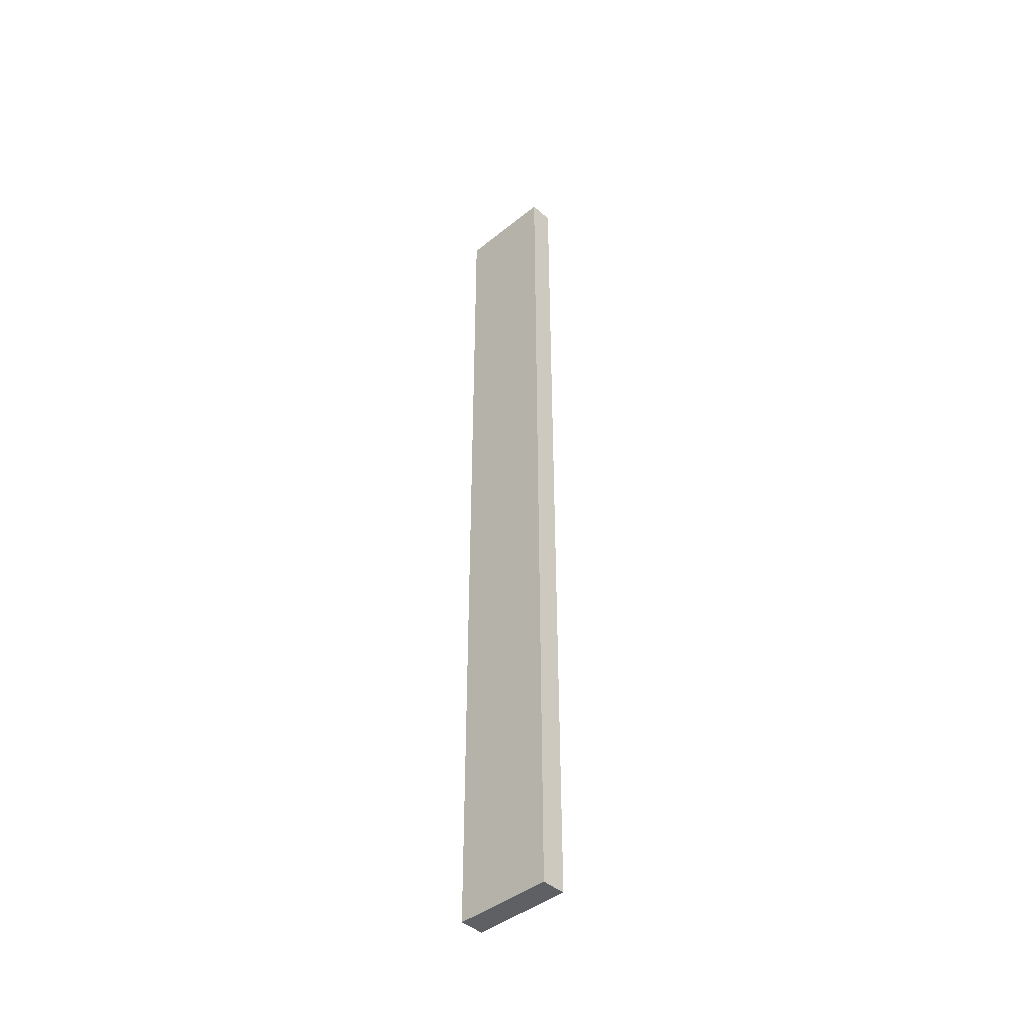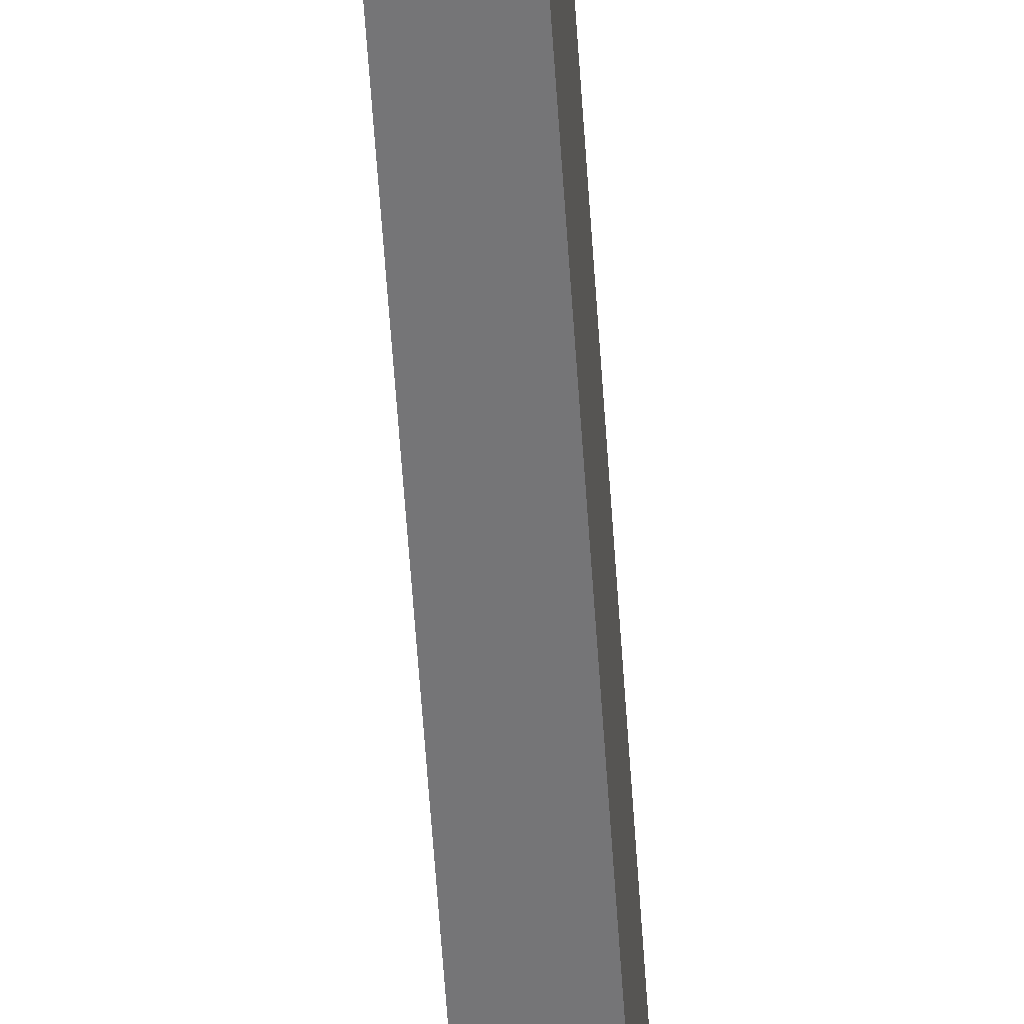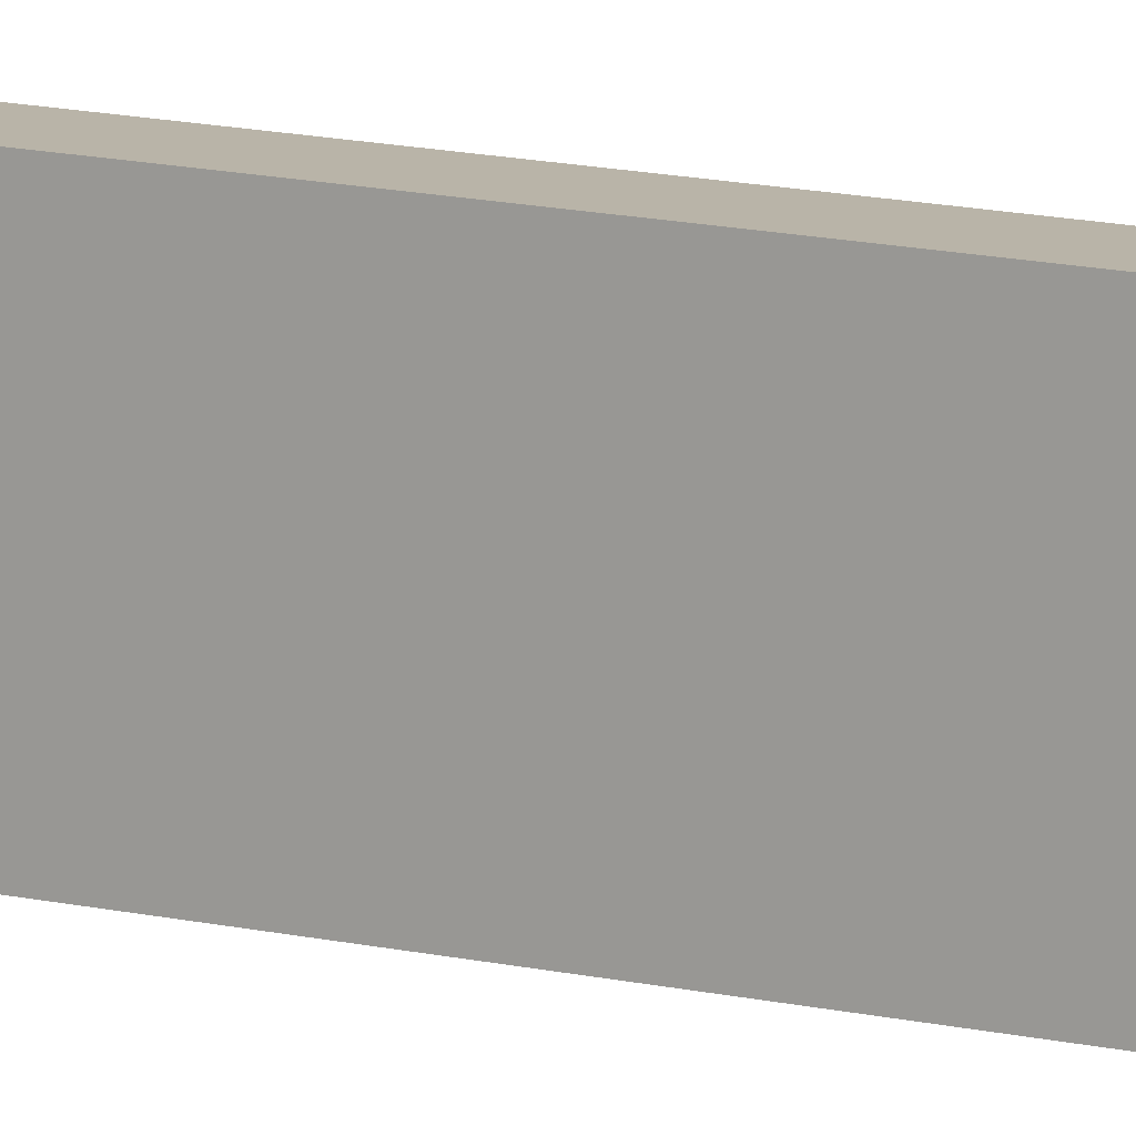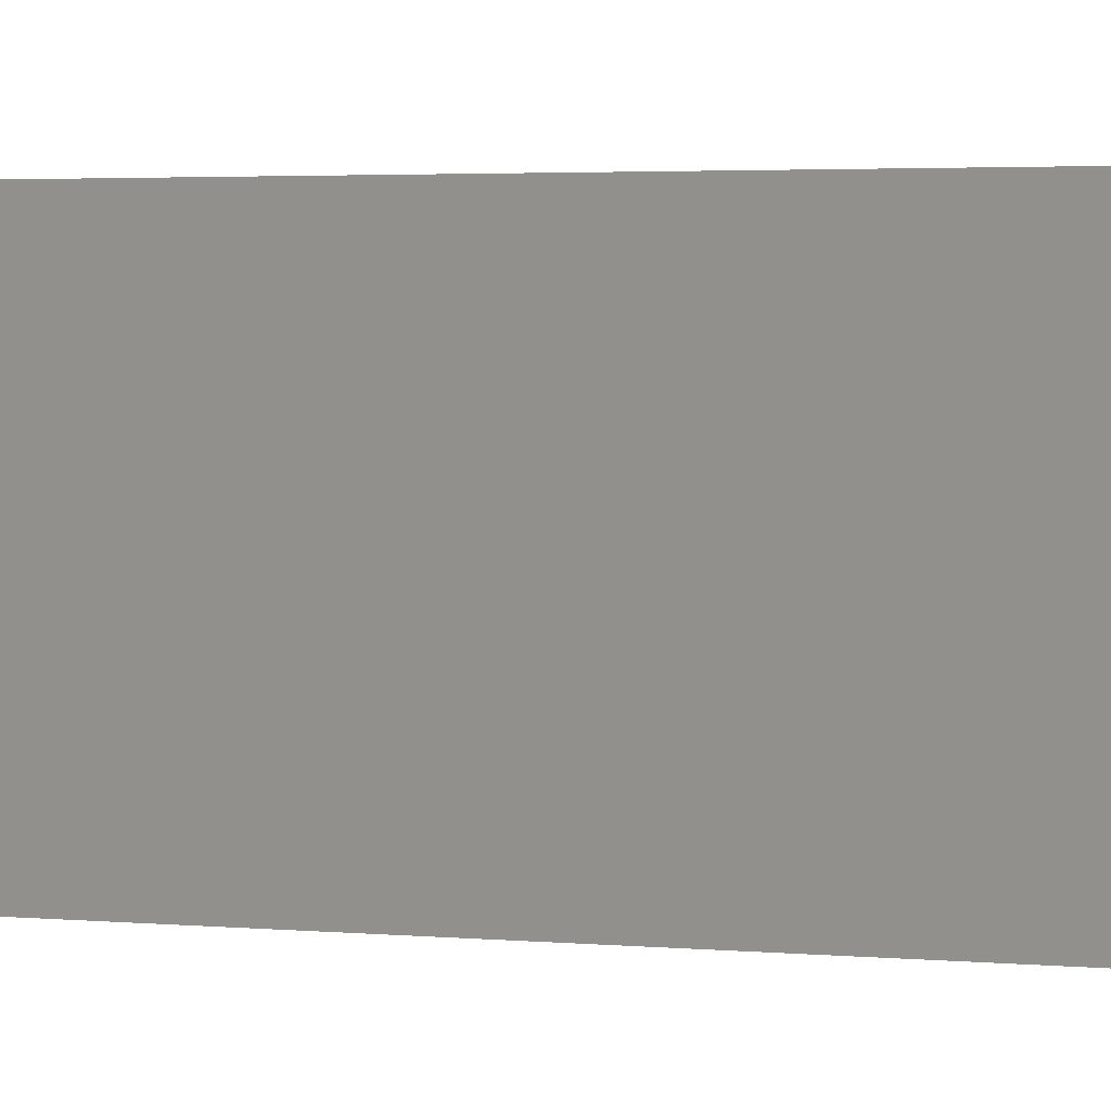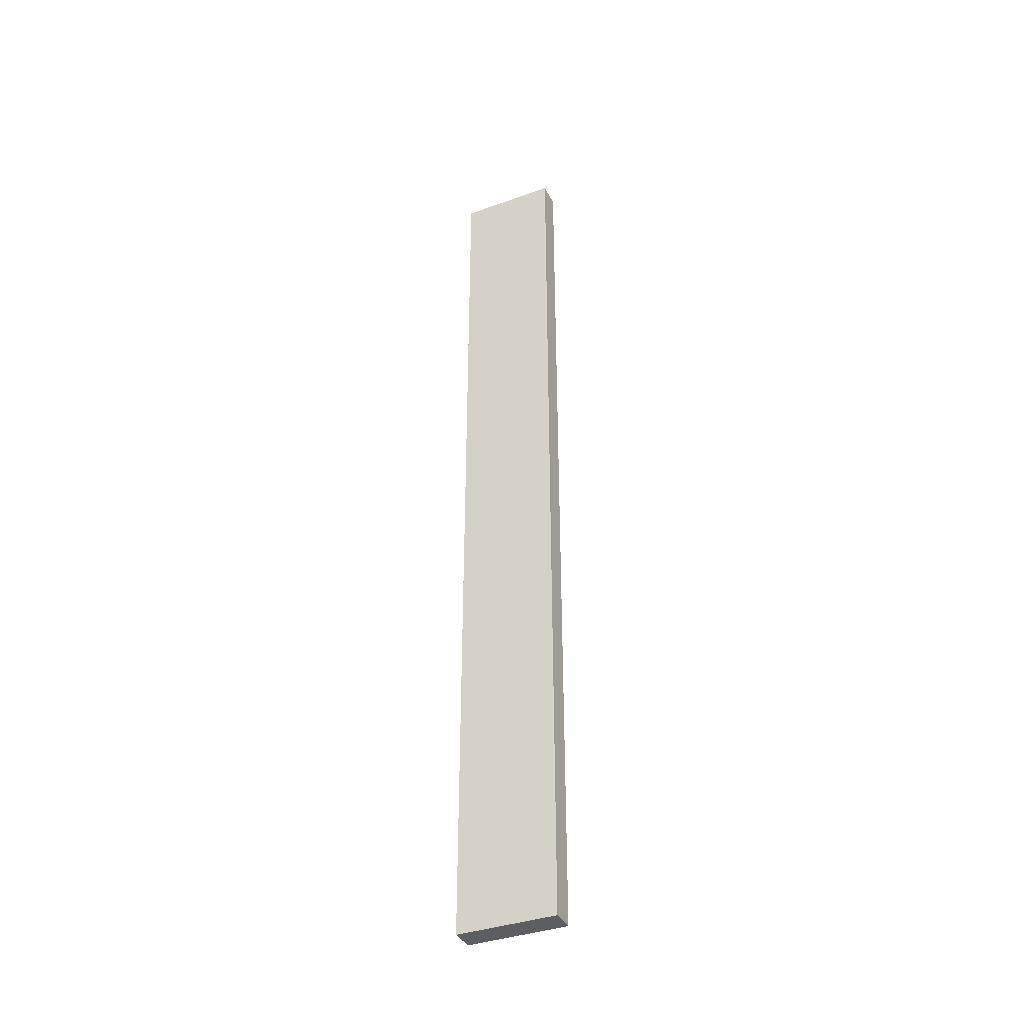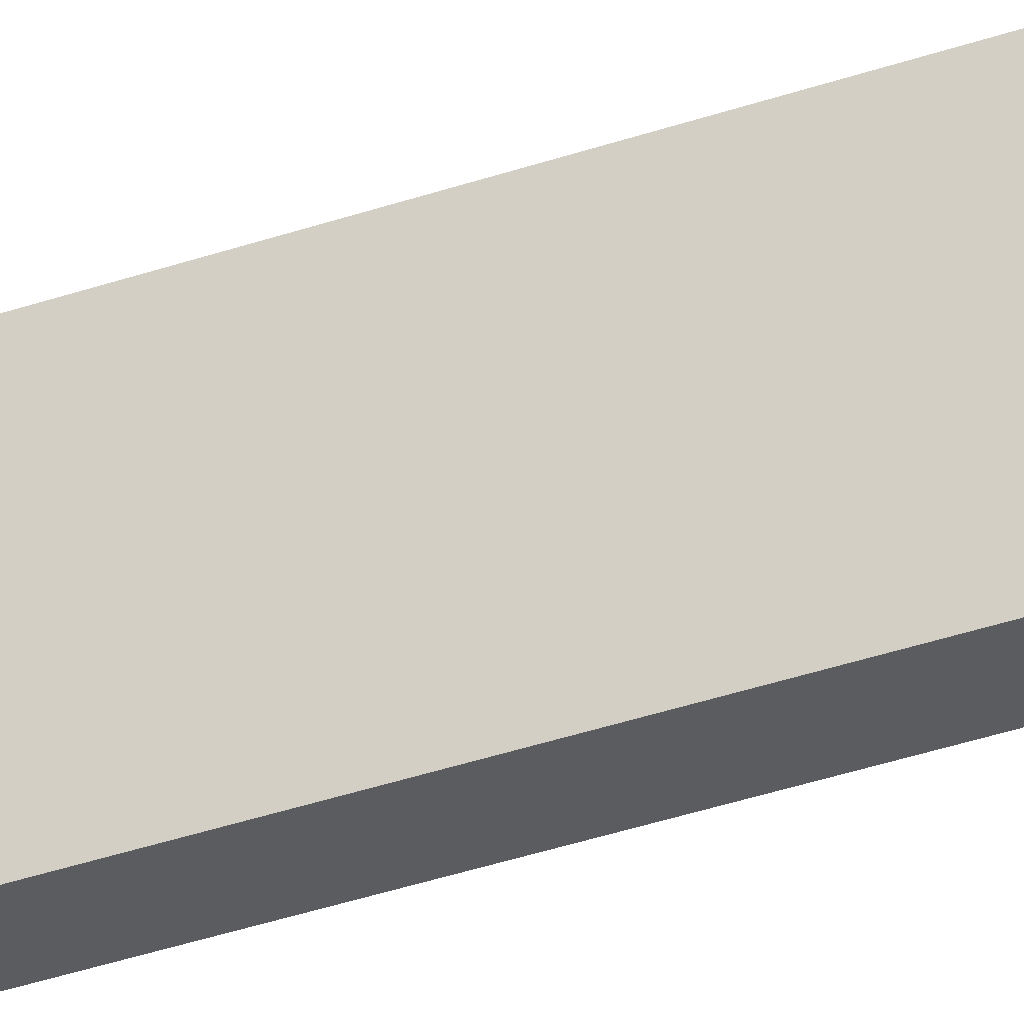
<metadata>
{"format":"obj","ext":"obj","renderer":"f3d","projection":"perspective","resolution":1024,"background":"white","views":[{"elev":-43.1,"azim":-46.4,"up":"+Z"},{"elev":-56.6,"azim":3.7,"up":"+Y"},{"elev":13.3,"azim":-61.7,"up":"+Y"},{"elev":0.9,"azim":-42.7,"up":"+Y"},{"elev":-37.9,"azim":114.5,"up":"+Z"},{"elev":-34.6,"azim":-64.7,"up":"+Y"}]}
</metadata>
<code>
o Component_3_3/Component_3/mesh19/mesh19-geometry#mesh19-geometry
v 0.1354 0.2124 0.483
v 0.1354 0.3097 -0.4473
v 0.1354 0.3097 0.483
v 0.1354 0.2124 -0.4473
v 0.1111 0.3097 0.483
v 0.1111 0.2124 -0.4473
v 0.1111 0.3097 -0.4473
v 0.1111 0.2124 0.483
f 1 2 3
f 2 1 4
f 3 2 1
f 4 1 2
f 2 5 3
f 3 5 2
f 5 1 3
f 3 1 5
f 1 6 4
f 4 6 1
f 6 2 4
f 4 2 6
f 5 2 7
f 7 2 5
f 1 5 8
f 8 5 1
f 6 1 8
f 8 1 6
f 2 6 7
f 7 6 2
f 6 5 7
f 7 5 6
f 5 6 8
f 8 6 5

</code>
